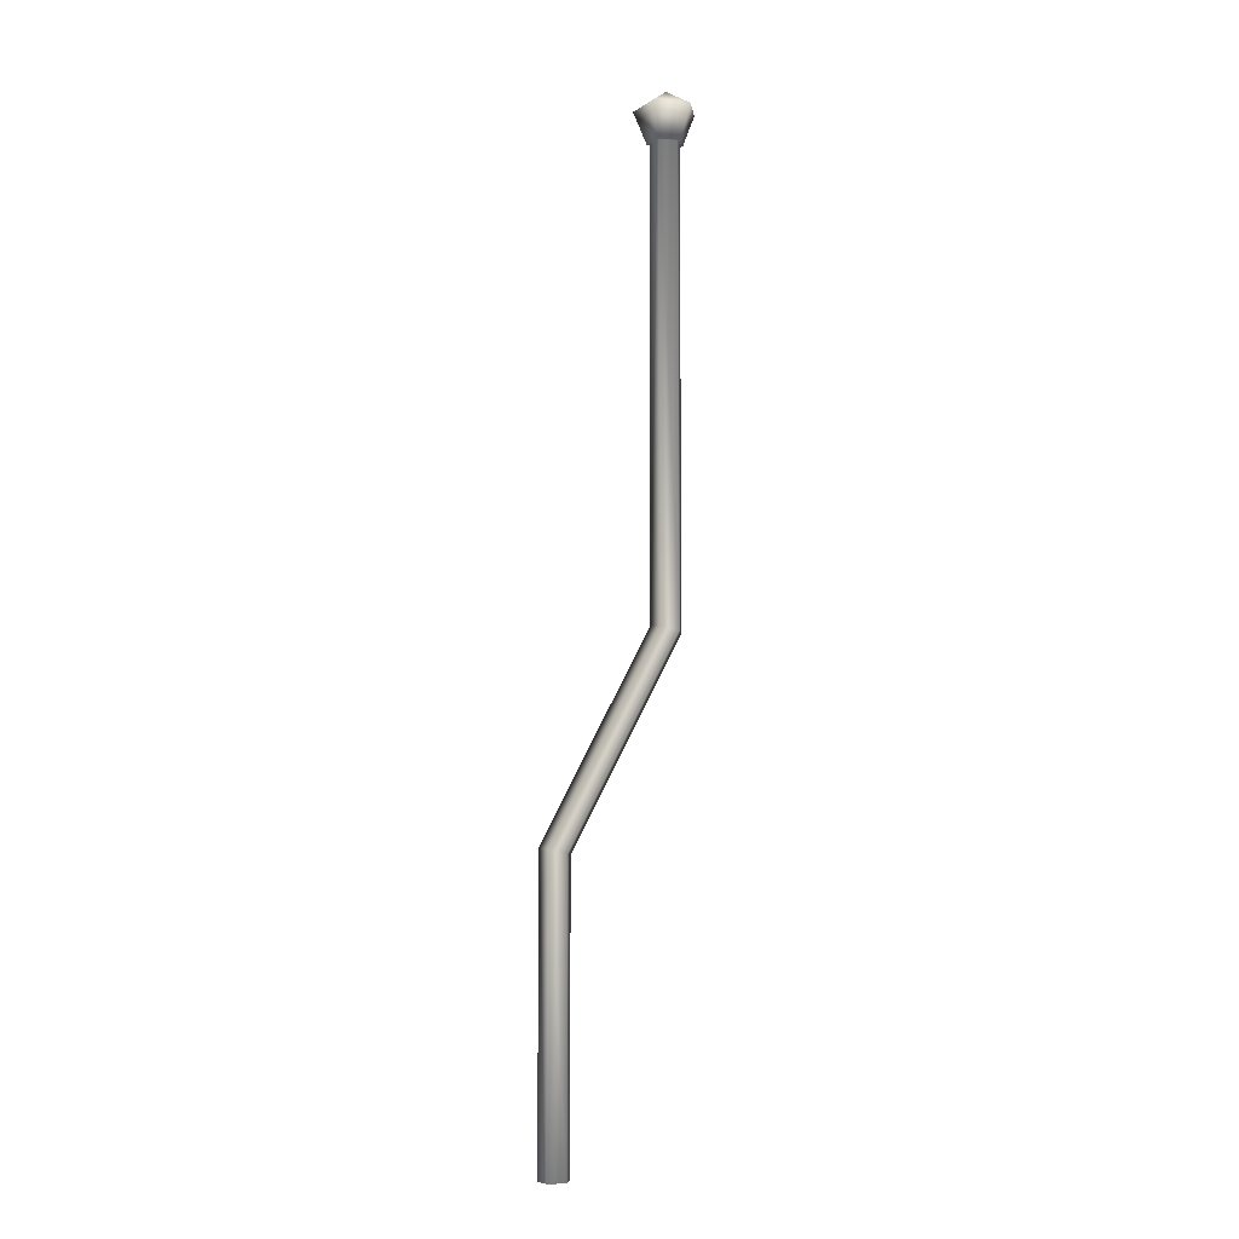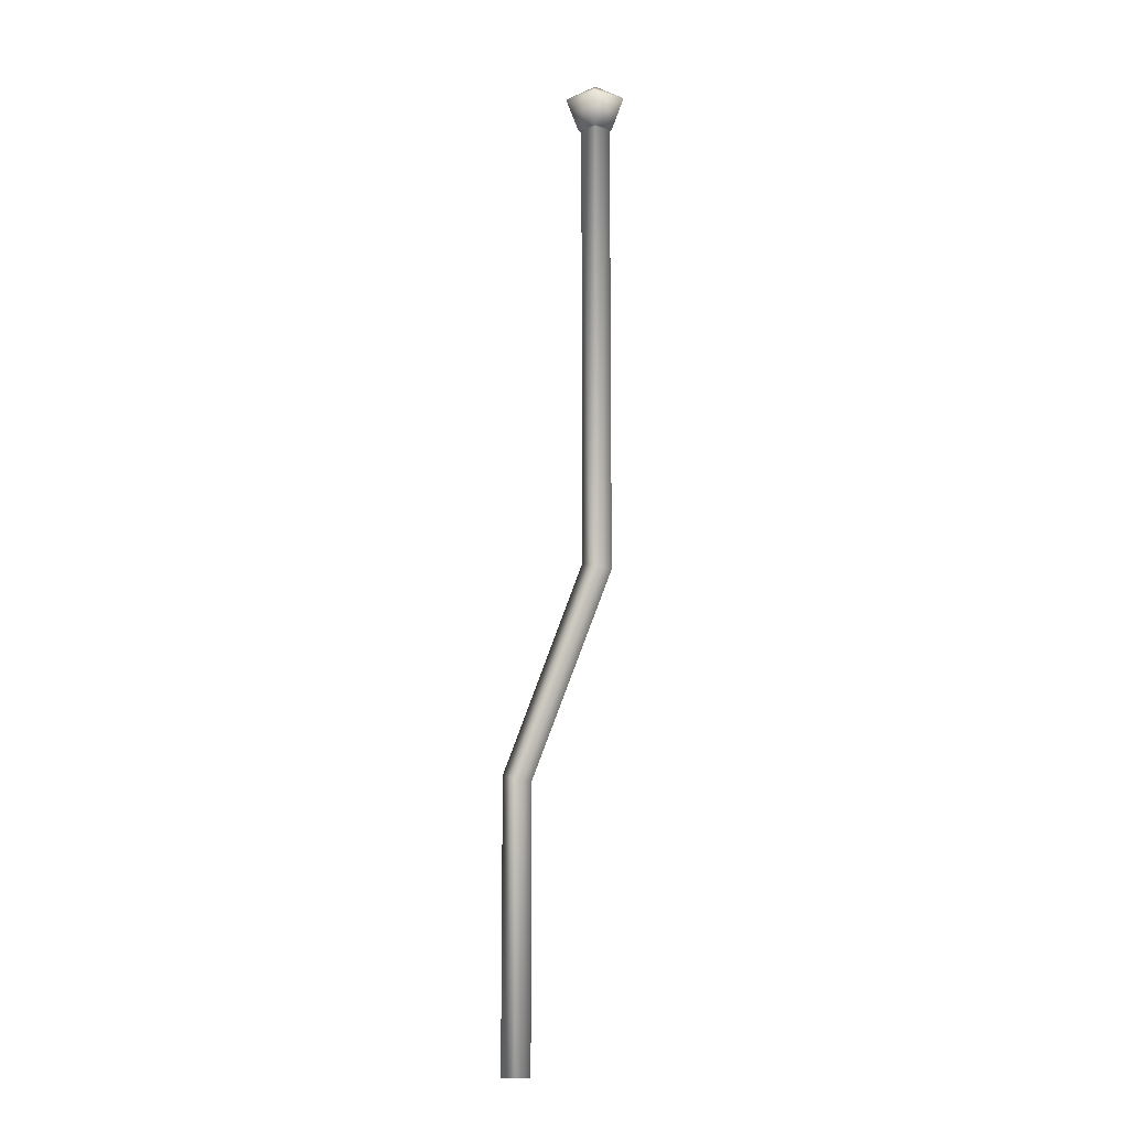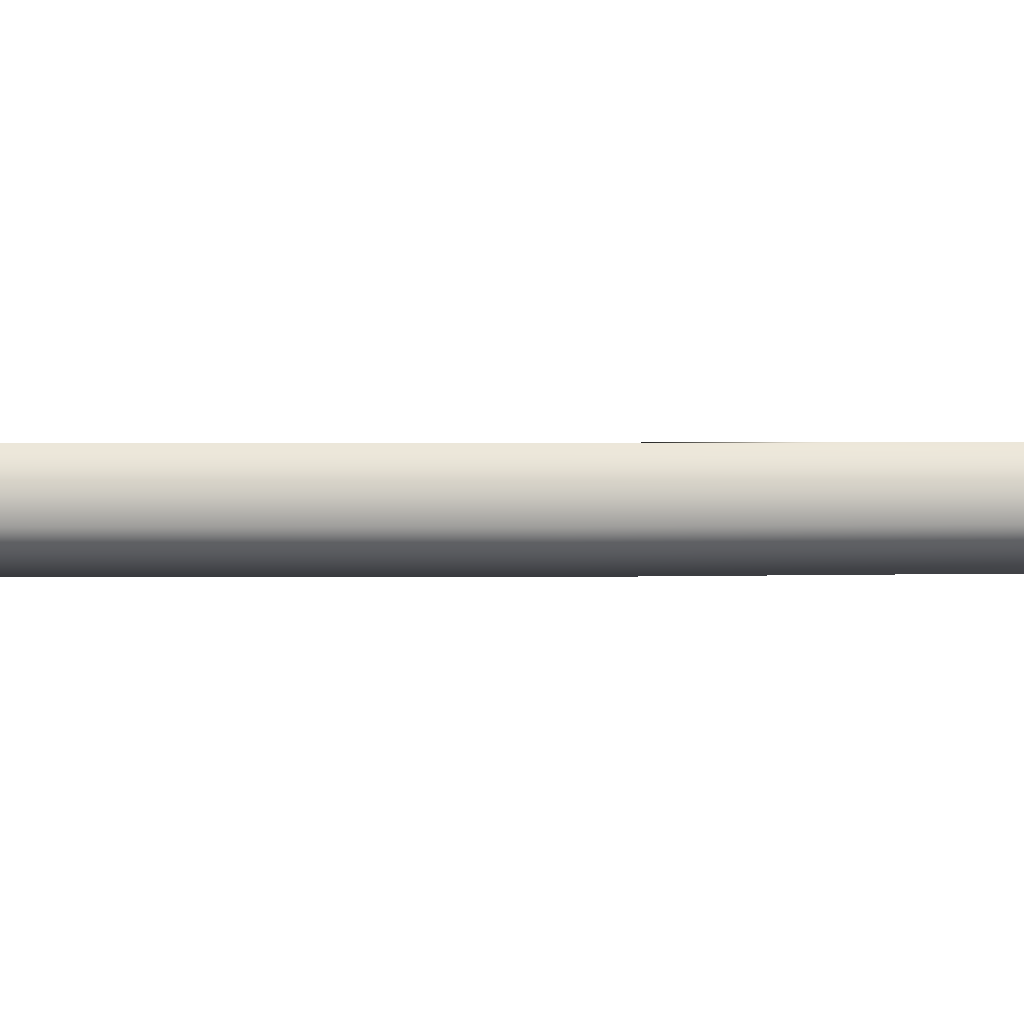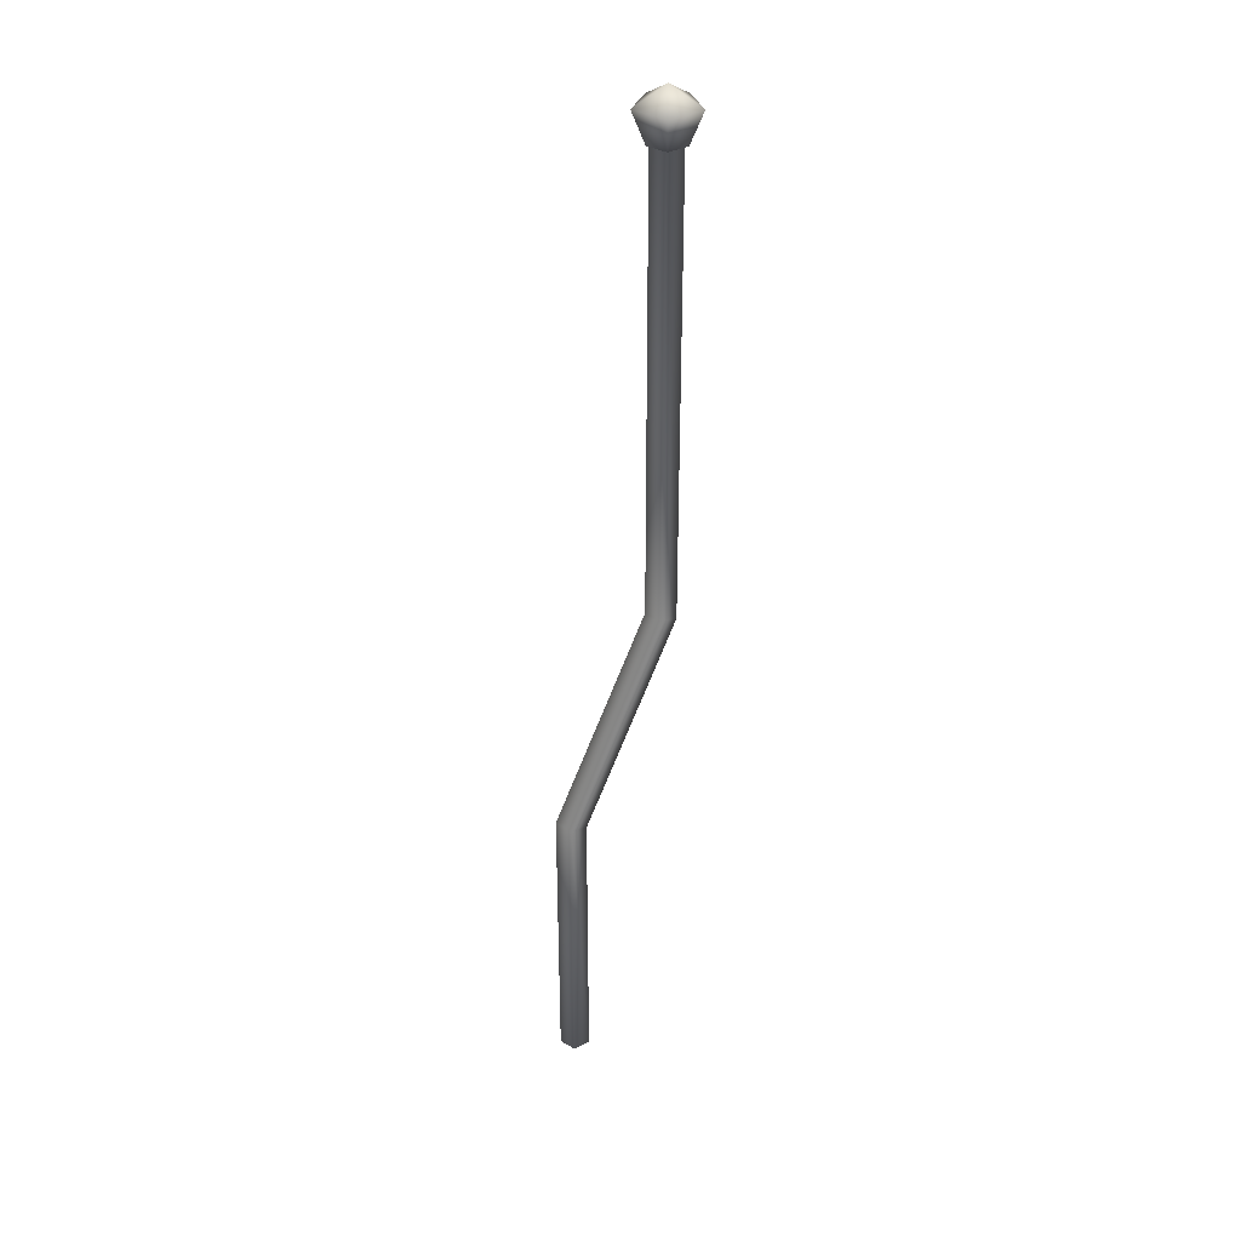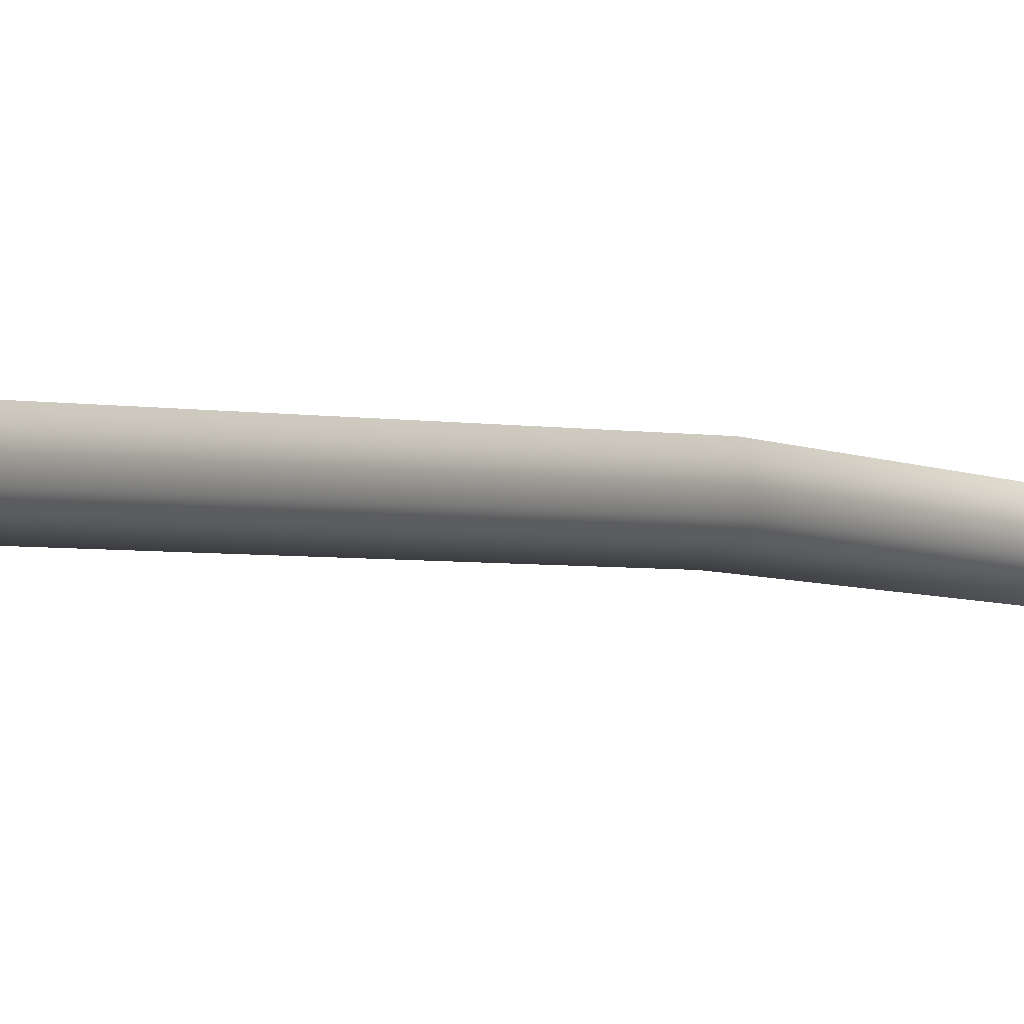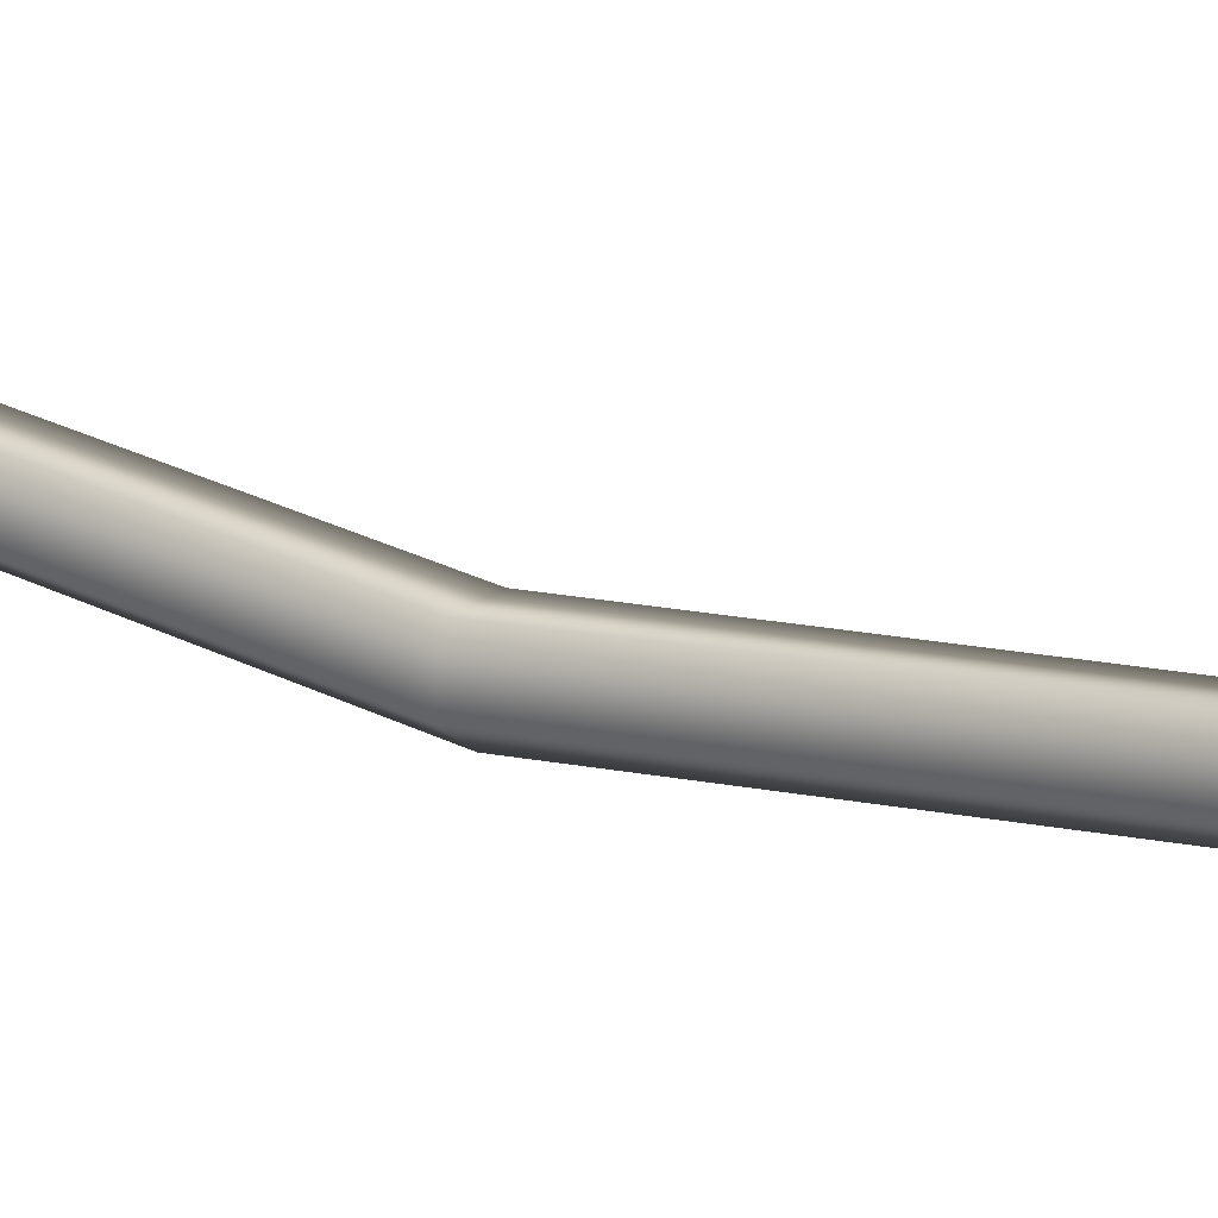
<metadata>
{"format":"obj","ext":"obj","renderer":"f3d","projection":"perspective","resolution":1024,"background":"white","views":[{"elev":-6.3,"azim":-10.5,"up":"+Y"},{"elev":-11.5,"azim":39.5,"up":"+Y"},{"elev":0.6,"azim":66.1,"up":"+Z"},{"elev":34.9,"azim":-34.9,"up":"+Y"},{"elev":-2.3,"azim":18.1,"up":"+Z"},{"elev":19.6,"azim":110.4,"up":"+Z"}]}
</metadata>
<code>
o Component_58_20/Component_58_1_2/mesh104/mesh104-geometry#mesh104-geometry
v 0.2516 -0.2608 -0.3366
v 0.2537 -0.1943 -0.3351
v 0.2537 -0.2613 -0.3351
v 0.2516 -0.1943 -0.3366
v 0.2529 -0.2611 -0.3326
v 0.2388 -0.2907 -0.3351
v 0.2494 -0.2603 -0.3351
v 0.2541 -0.1943 -0.3351
v 0.2529 -0.1943 -0.3326
v 0.238 -0.2905 -0.3326
v 0.2367 -0.2902 -0.3366
v 0.2494 -0.1943 -0.3351
v 0.2516 -0.1943 -0.337
v 0.2503 -0.1943 -0.3326
v 0.2503 -0.2605 -0.3326
v 0.2367 -0.3323 -0.3366
v 0.238 -0.3323 -0.3326
v 0.249 -0.1943 -0.3351
v 0.2346 -0.2897 -0.3351
v 0.2531 -0.1943 -0.3322
v 0.2516 -0.1896 -0.3388
v 0.2354 -0.2899 -0.3326
v 0.2388 -0.3323 -0.3351
v 0.2346 -0.3323 -0.3351
v 0.2559 -0.1896 -0.3357
v 0.2473 -0.1896 -0.3357
v 0.25 -0.1943 -0.3322
v 0.2354 -0.3323 -0.3326
v 0.2542 -0.1896 -0.3307
v 0.2489 -0.1896 -0.3307
v 0.2516 -0.187 -0.3343
f 1 2 3
f 2 1 4
f 3 2 1
f 4 1 2
f 2 5 3
f 3 5 2
f 6 1 3
f 3 1 6
f 7 4 1
f 1 4 7
f 8 2 4
f 4 2 8
f 5 2 9
f 9 2 5
f 10 3 5
f 5 3 10
f 1 6 11
f 11 6 1
f 3 10 6
f 6 10 3
f 4 7 12
f 12 7 4
f 11 7 1
f 1 7 11
f 8 9 2
f 2 9 8
f 8 4 13
f 13 4 8
f 14 5 9
f 9 5 14
f 5 15 10
f 10 15 5
f 6 16 11
f 11 16 6
f 17 6 10
f 10 6 17
f 7 14 12
f 12 14 7
f 12 18 4
f 4 18 12
f 7 11 19
f 19 11 7
f 9 8 20
f 20 8 9
f 4 18 13
f 13 18 4
f 21 8 13
f 13 8 21
f 5 14 15
f 15 14 5
f 20 14 9
f 9 14 20
f 10 15 22
f 22 15 10
f 16 6 23
f 23 6 16
f 24 11 16
f 16 11 24
f 6 17 23
f 23 17 6
f 10 22 17
f 17 22 10
f 14 7 15
f 15 7 14
f 14 18 12
f 12 18 14
f 11 24 19
f 19 24 11
f 19 15 7
f 7 15 19
f 25 20 8
f 8 20 25
f 26 13 18
f 18 13 26
f 8 21 25
f 25 21 8
f 13 26 21
f 21 26 13
f 27 14 20
f 20 14 27
f 15 19 22
f 22 19 15
f 23 24 16
f 16 24 23
f 28 23 17
f 17 23 28
f 17 22 28
f 28 22 17
f 14 27 18
f 18 27 14
f 24 22 19
f 19 22 24
f 20 25 29
f 29 25 20
f 18 30 26
f 26 30 18
f 21 31 25
f 25 31 21
f 21 26 31
f 31 26 21
f 20 30 27
f 27 30 20
f 23 28 24
f 24 28 23
f 22 24 28
f 28 24 22
f 30 18 27
f 27 18 30
f 25 31 29
f 29 31 25
f 30 20 29
f 29 20 30
f 26 30 31
f 31 30 26
f 31 30 29
f 29 30 31

</code>
